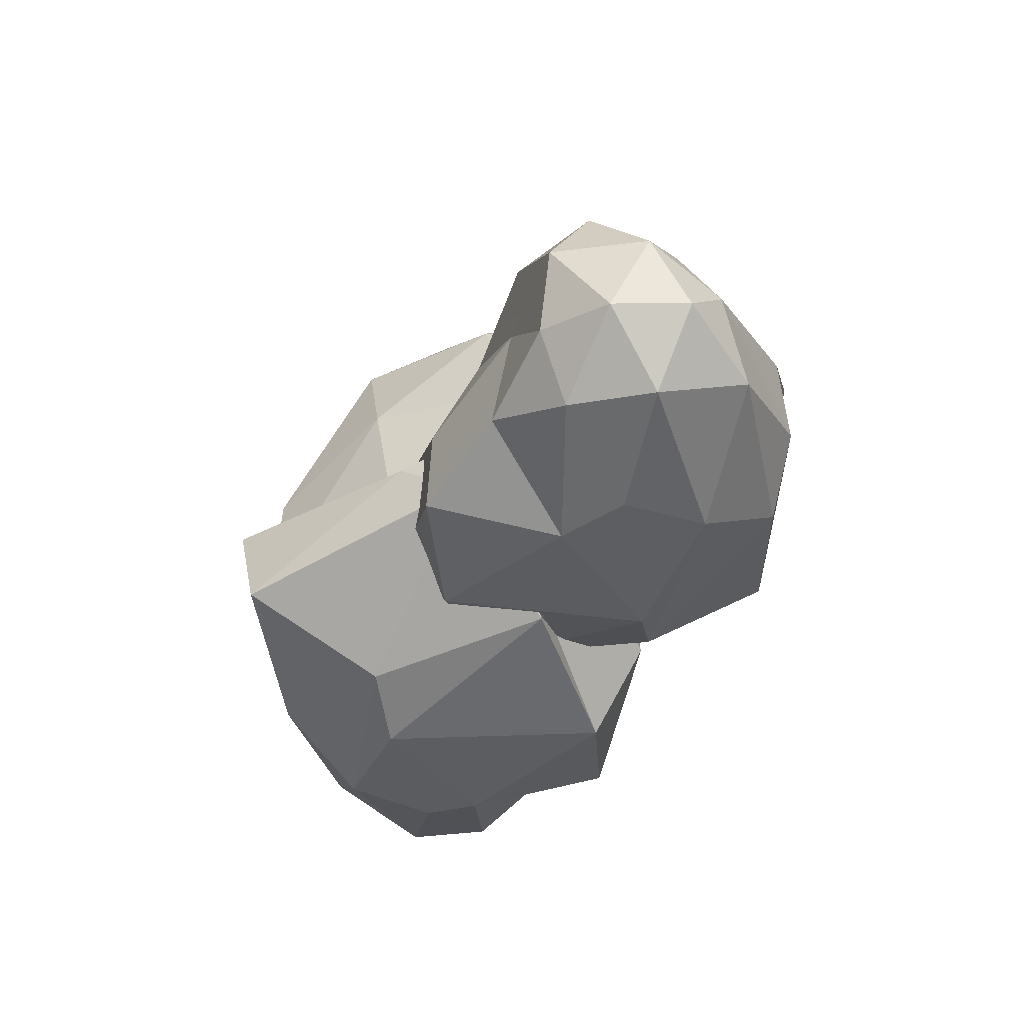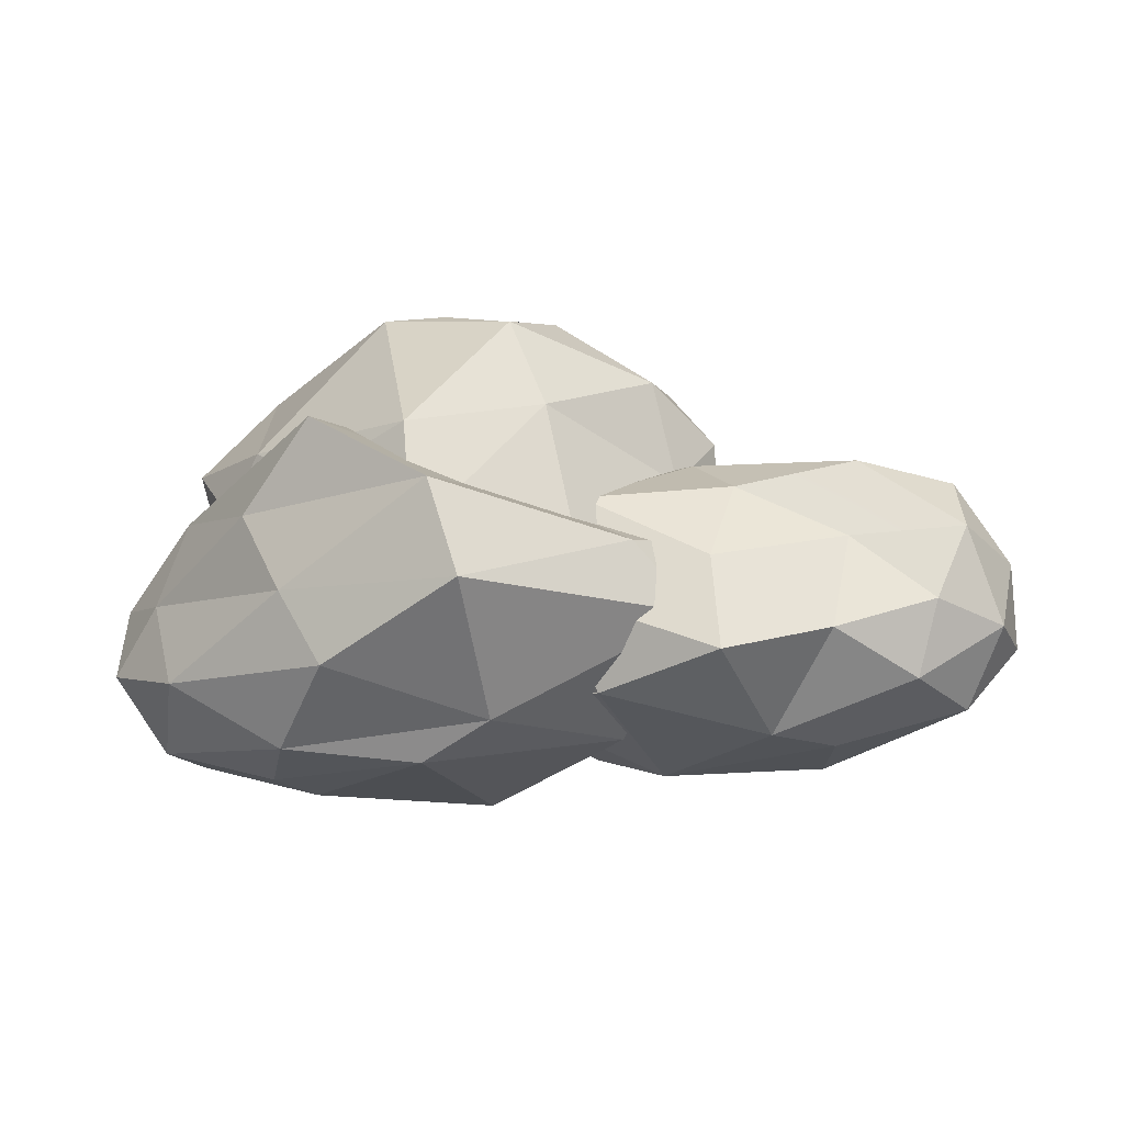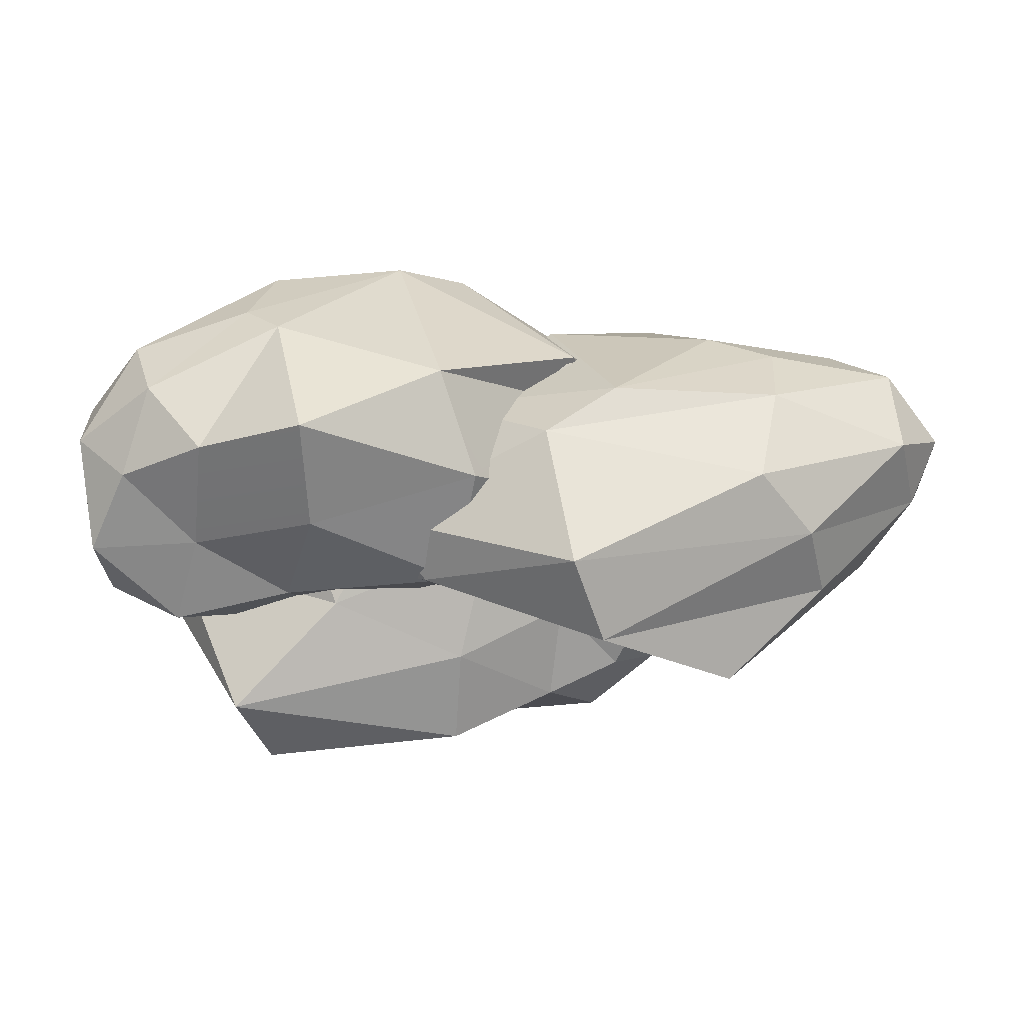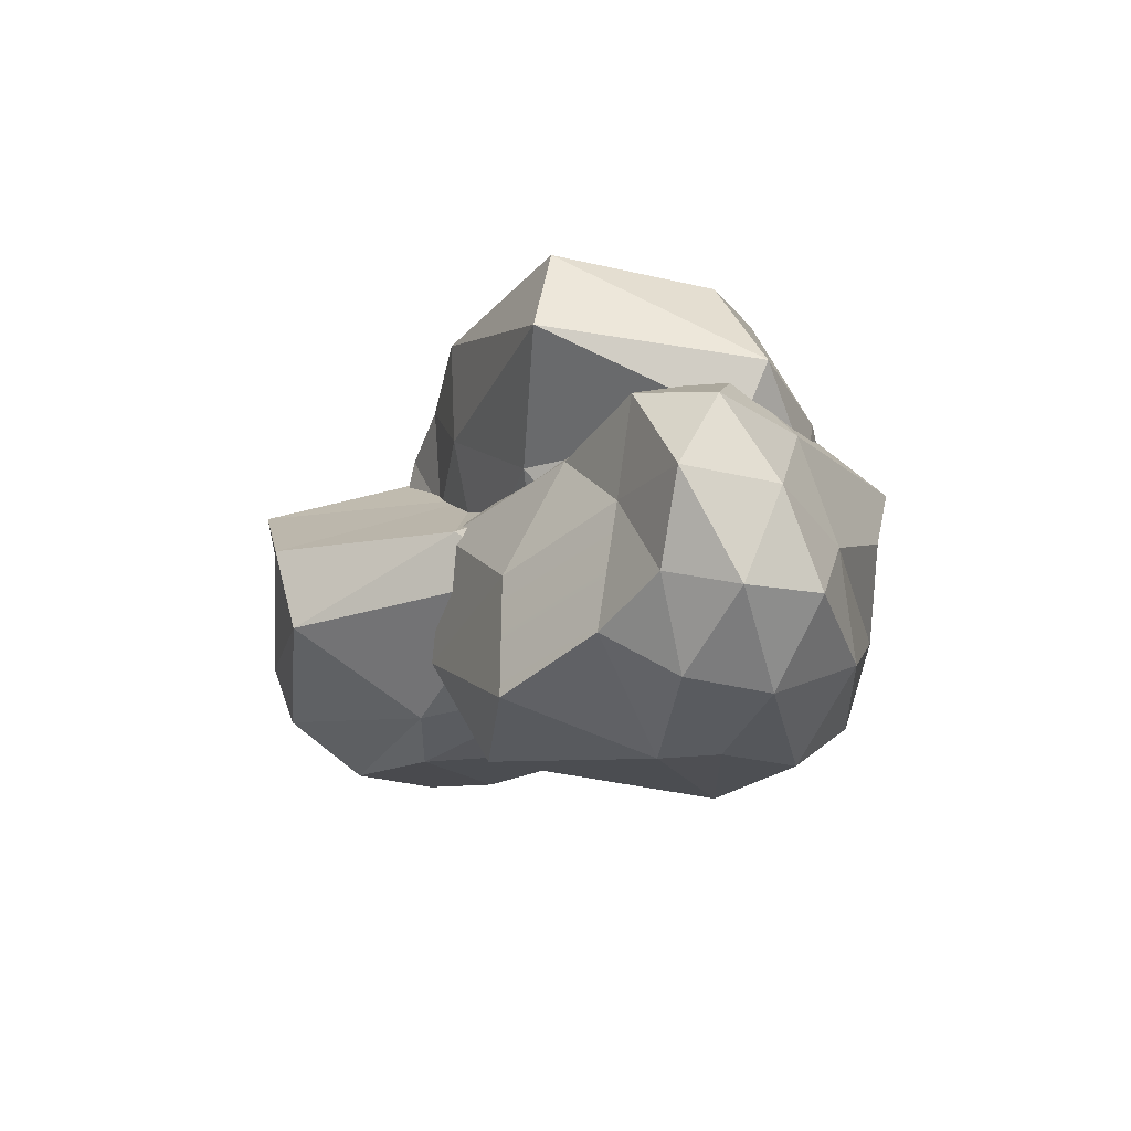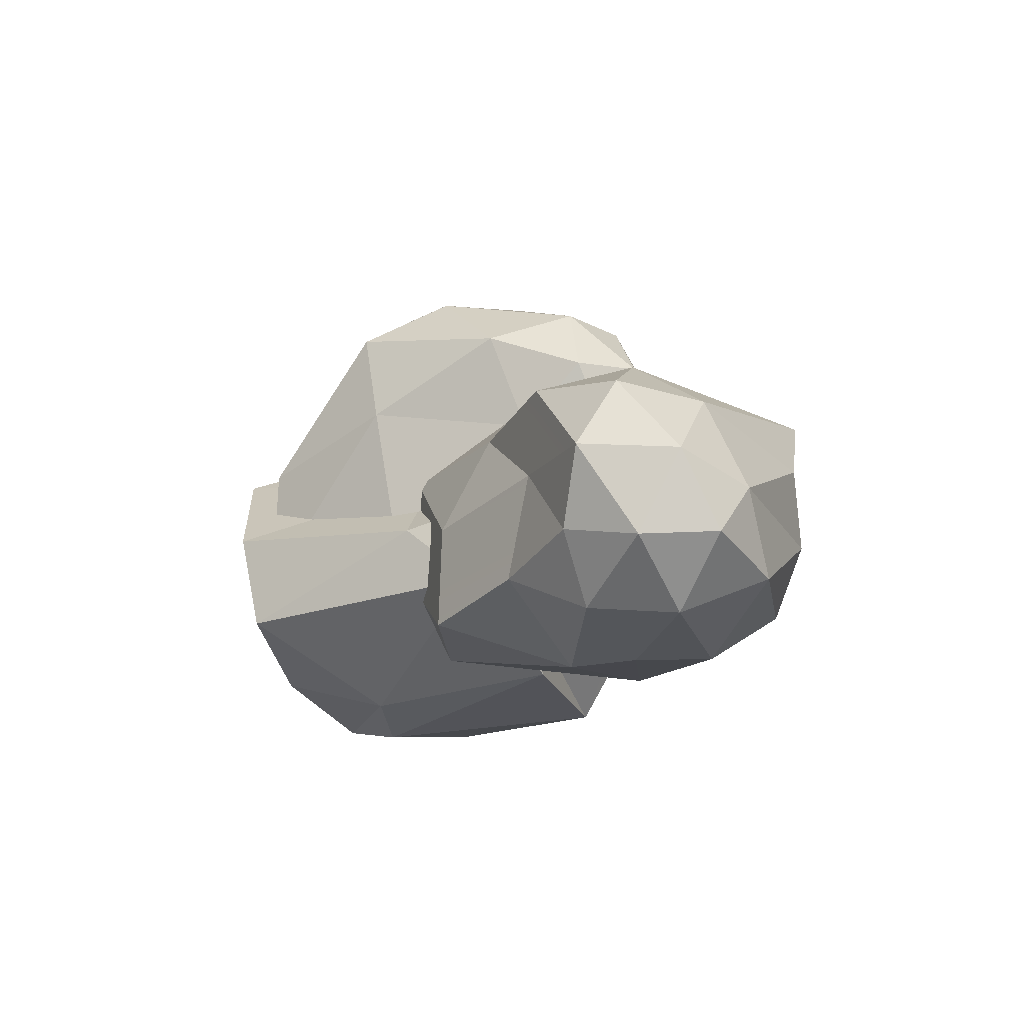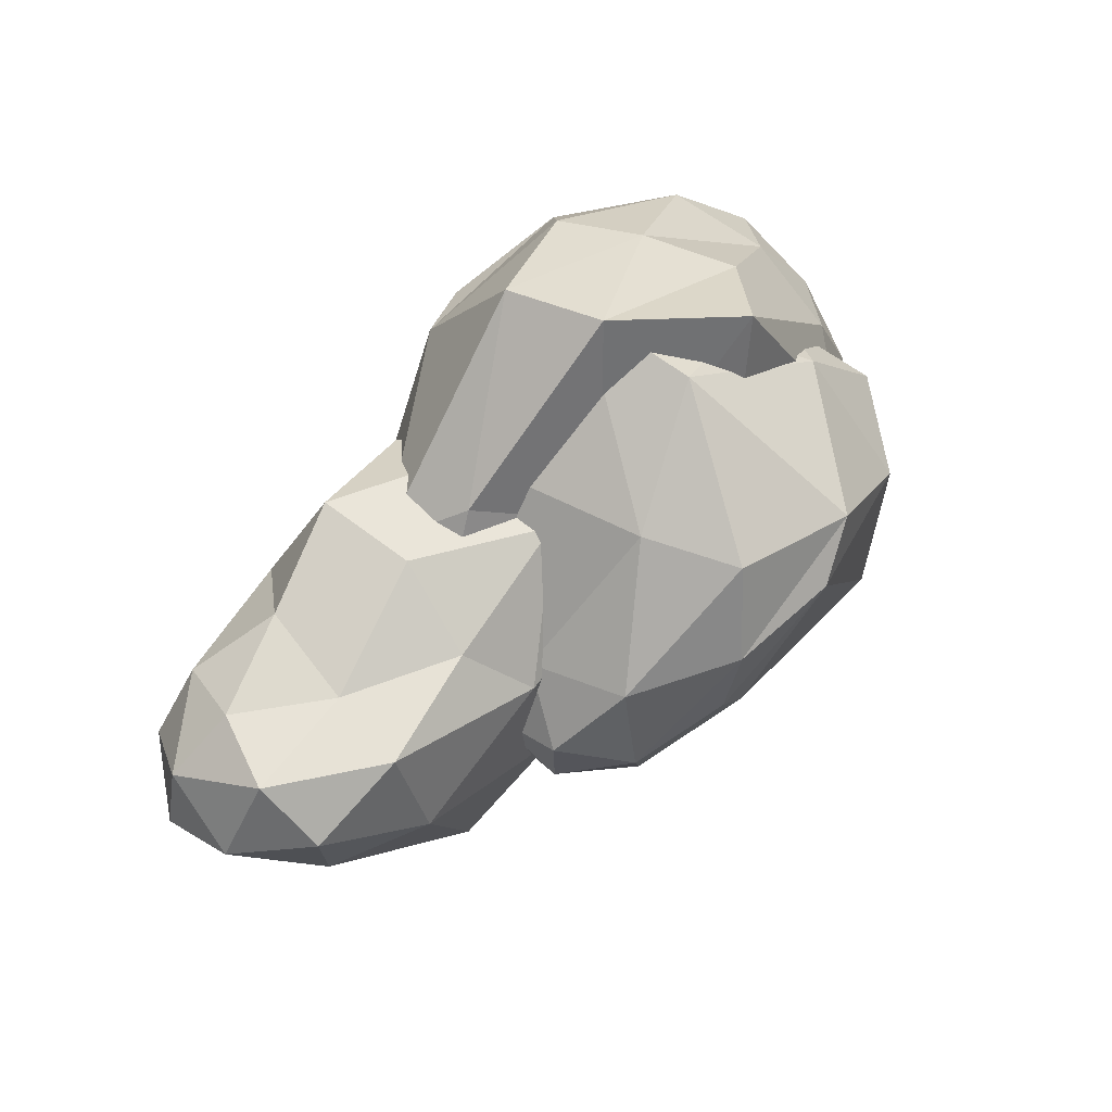
<metadata>
{"format":"obj","ext":"obj","renderer":"f3d","projection":"perspective","resolution":1024,"background":"white","views":[{"elev":-39.9,"azim":69.6,"up":"+Y"},{"elev":-23.9,"azim":2.7,"up":"+Y"},{"elev":-63.8,"azim":-1.5,"up":"+Z"},{"elev":-12.8,"azim":-119.6,"up":"+Y"},{"elev":-11.4,"azim":66.4,"up":"+Y"},{"elev":64.1,"azim":130.6,"up":"+Z"}]}
</metadata>
<code>
o Icosphere_Icosphere.017
v -1.381 -0.1314 0.3803
v -0.4759 -0.231 0.9284
v -1.255 -0.1394 0.9363
v -2.042 0.07842 0.2546
v -1.167 -0.1438 0.1248
v -0.08166 -0.07167 1.158
v -1.908 0.1422 -0.1916
v -1.922 0.2883 0.8485
v -0.1796 -0.07483 -0.3403
v -0.97 0.136 1.48
v 0.6187 0.09436 0.3361
v -2.348 0.5258 -0.1204
v -2.357 0.528 0.3411
v -0.9701 0.1357 -0.6929
v -1.581 0.3911 -0.4733
v -0.1964 0.4297 1.959
v 0.6415 0.1204 0.3715
v 0.4616 0.1764 0.8797
v 0.4694 0.1833 0.8854
v 0.4788 0.2017 0.9233
v 0.6282 0.3429 1.066
v -2.051 0.6179 -0.3988
v -2.08 0.8453 0.6423
v -1.216 0.5764 1.479
v 0.03834 0.4814 -0.5824
v 0.6326 0.1236 0.3525
v 0.3168 0.2324 0.1166
v 0.5226 0.1615 0.2704
v 0.5694 0.1312 0.3028
v 0.5997 0.1282 0.3268
v 0.6074 0.1307 0.3335
v 0.6083 0.132 0.3344
v 0.7134 0.4845 1.182
v 0.813 0.5597 1.193
v -2.253 1.098 -0.4209
v -2.369 1.04 0.1009
v 0.1207 0.4484 -0.4184
v 0.1892 0.3058 -0.161
v 0.28 0.2455 0.0451
v 0.1179 0.4887 -0.4651
v -0.9209 0.7832 -0.6548
v 0.6094 0.1317 0.3323
v 0.5587 0.1492 0.2881
v -1.638 1.059 -0.3905
v -0.3652 0.9829 2.014
v 0.8304 0.7867 1.183
v 0.8313 0.799 1.182
v 0.6986 0.9242 1.285
v 0.4922 0.1658 0.9088
v 1.168 0.2797 1.26
v 1.127 0.8535 1.223
v 0.6161 0.1295 0.3184
v 0.6155 0.1297 0.3163
v 0.6146 0.13 0.3156
v 0.8506 0.05538 -0.2222
v -1.96 1.436 0.4896
v -1.459 1.077 1.366
v -0.2512 1.092 -0.5849
v -0.2205 0.835 -0.5918
v 0.009642 0.6589 -0.5783
v -1.77 1.584 -0.3817
v -2.202 1.508 -0.1455
v 0.4438 0.2413 -0.4485
v -1.091 1.393 -0.3799
v -1.051 1.489 1.753
v 0.4834 1.093 1.135
v 0.3592 1.079 1.26
v -0.1952 1.13 1.6
v 1.46 0.03552 0.5384
v 1.795 0.4671 1.085
v -1.835 1.592 0.4055
v -1.876 1.617 0.2696
v -1.833 1.705 0.1671
v 1.798 0.08175 -0.2088
v 0.1147 0.5287 -0.5112
v 0.6066 0.7186 -1.175
v -0.2224 1.206 -0.5391
v -0.2952 1.19 -0.5394
v -0.2842 1.135 -0.5639
v -0.2477 1.169 -0.5919
v -0.2081 1.132 1.608
v -0.5085 1.208 1.75
v -0.7279 1.414 1.588
v -0.7734 1.465 1.541
v 0.8025 0.9679 1.17
v 0.4991 1.098 1.119
v 0.4927 1.226 1.112
v 0.4936 1.208 1.113
v 1.909 1.049 1.012
v 1.833 0.04556 0.3071
v -1.047 1.447 -0.3114
v -1.437 1.63 -0.2371
v -1.723 1.688 -0.03465
v -1.357 1.635 1.043
v -1.415 1.608 1.004
v -1.548 1.571 0.8696
v -1.77 1.539 0.5944
v 1.689 0.3636 -0.7152
v -0.8362 1.53 1.476
v -0.8891 1.593 1.406
v 2.27 0.2536 0.8278
v 1.279 1.381 0.9857
v 2.383 0.656 1.018
v -0.9992 1.431 -0.3276
v -0.827 1.346 -0.4167
v -0.7496 1.332 -0.4272
v -0.5748 1.332 -0.4147
v -0.3005 1.337 -0.3886
v -0.179 1.25 -0.4839
v -1.689 1.671 -0.0933
v -1.245 1.624 1.133
v 2.608 0.4245 -0.1229
v 2.582 0.2097 0.4213
v 0.7922 1.196 -1.221
v 0.000763 1.361 -0.3665
v 0.04356 1.371 -0.3655
v 0.5155 1.291 1.082
v 1.984 1.525 0.9961
v 2.571 1.09 1.029
v -0.1908 1.316 -0.3708
v 2.004 0.7392 -0.7129
v 0.05048 1.374 -0.3656
v 0.3278 1.481 -0.3265
v 2.773 0.5828 0.7642
v 1.055 1.702 0.6066
v 0.7201 1.484 0.8581
v 2.908 0.6061 0.3418
v 2.743 0.8953 0.06787
v 2.121 1.166 -0.6027
v 0.4513 1.531 -0.3098
v 1.562 1.584 -0.9667
v 0.9739 1.69 0.5962
v 0.9418 1.662 0.6319
v 0.8702 1.61 0.6956
v 2.553 1.471 0.7736
v 1.982 1.733 0.3796
v 2.878 1.049 0.5572
v 0.4897 1.548 -0.3049
v 0.5748 1.593 -0.2809
v 0.7049 1.644 -0.2735
v 0.9945 1.745 -0.2847
v 1.012 1.763 -0.2631
v 0.9775 1.693 0.5921
v 1.157 1.764 -0.1318
v 1.195 1.75 0.04409
v 1.2 1.733 0.2542
v 1.047 1.71 0.5057
v 2.498 1.423 0.202
v 1.153 1.762 -0.1487
v 1.031 1.706 0.5307
v 0.3623 2.528 0.3865
v -0.4099 2.613 0.854
v 0.2547 2.535 0.8608
v 0.9259 2.349 0.2793
v 0.1796 2.539 0.1686
v -0.7462 2.477 1.05
v 0.8118 2.295 -0.1014
v 0.8239 2.17 0.7858
v -1.202 2.473 -0.5255
v 0.01152 2.3 1.324
v -1.503 2.335 0.2983
v 1.187 1.968 -0.04057
v 1.195 1.966 0.3531
v -0.05073 2.301 -0.5299
v 0.5328 2.083 -0.3416
v -0.5307 1.459 1.733
v -1.482 1.679 0.9346
v 0.9339 1.889 -0.2781
v 0.2213 1.76 1.324
v -1.388 1.998 -0.7321
v -1.937 1.825 0.3339
v -0.0303 1.748 -0.4964
v -0.7951 1.413 -0.4635
v 0.6144 0.1273 0.3173
f 1 2 3
f 1 3 4
f 2 1 5
f 3 2 6
f 1 4 7
f 4 3 8
f 9 2 5
f 1 7 5
f 3 6 10
f 2 11 6
f 7 4 12
f 4 8 13
f 3 10 8
f 9 5 14
f 11 2 9
f 5 7 15
f 10 6 16
f 6 18 20
f 7 12 22
f 4 13 12
f 13 8 23
f 8 10 24
f 9 14 25
f 5 15 14
f 11 30 31
f 7 22 15
f 10 16 24
f 33 16 21
f 22 12 35
f 12 13 36
f 13 23 36
f 23 8 24
f 37 38 9
f 14 41 25
f 14 15 41
f 26 32 42
f 17 11 26
f 28 39 43
f 15 22 44
f 24 16 45
f 46 47 48
f 21 49 50
f 34 33 50
f 53 54 55
f 22 35 44
f 35 12 36
f 36 23 56
f 23 24 57
f 59 25 41
f 41 15 44
f 24 45 57
f 16 48 45
f 18 49 19
f 19 49 20
f 44 35 61
f 35 36 62
f 36 56 62
f 23 57 56
f 63 39 38
f 37 63 38
f 41 44 64
f 57 45 65
f 48 67 68
f 49 69 50
f 50 70 51
f 49 55 69
f 44 61 64
f 35 62 61
f 72 73 62
f 56 57 65
f 74 55 63
f 75 60 76
f 40 25 75
f 75 25 60
f 41 64 78
f 58 80 76
f 45 81 82
f 48 86 66
f 85 47 51
f 85 48 47
f 69 70 50
f 51 70 89
f 55 90 69
f 64 92 91
f 93 62 73
f 56 65 96
f 74 63 98
f 90 55 74
f 65 99 100
f 86 85 88
f 69 101 70
f 51 89 102
f 70 103 89
f 90 101 69
f 77 105 106
f 61 110 92
f 65 111 94
f 74 98 112
f 98 63 76
f 90 74 113
f 76 80 114
f 78 80 79
f 116 80 109
f 101 103 70
f 51 117 87
f 89 118 102
f 103 119 89
f 90 113 101
f 120 109 108
f 113 74 112
f 112 98 121
f 98 76 121
f 121 76 114
f 80 116 122
f 101 124 103
f 102 126 117
f 89 119 118
f 102 118 125
f 103 124 119
f 101 113 124
f 115 109 120
f 113 112 127
f 128 112 121
f 121 114 129
f 130 114 123
f 125 133 134
f 119 135 118
f 125 118 136
f 119 124 137
f 113 127 124
f 127 112 128
f 128 121 129
f 129 114 131
f 140 141 131
f 132 125 143
f 119 137 135
f 118 135 136
f 136 145 146
f 124 127 137
f 127 128 137
f 128 129 148
f 148 129 131
f 131 142 149
f 125 150 143
f 137 148 135
f 135 148 136
f 137 128 148
f 136 148 131
f 151 152 153
f 151 153 154
f 152 151 155
f 153 152 156
f 151 154 157
f 154 153 158
f 159 152 155
f 151 157 155
f 153 156 160
f 152 161 156
f 157 154 162
f 154 158 163
f 153 160 158
f 159 155 164
f 161 152 159
f 155 157 165
f 160 156 166
f 156 161 167
f 157 162 168
f 154 163 162
f 158 132 143
f 158 160 169
f 159 164 170
f 155 165 164
f 161 159 171
f 157 168 165
f 160 166 169
f 156 111 100
f 161 171 167
f 142 168 149
f 145 163 146
f 163 147 146
f 158 134 133
f 171 159 170
f 164 172 170
f 164 165 172
f 165 140 139
f 81 166 82
f 166 84 83
f 167 94 111
f 167 97 96
f 140 168 141
f 162 144 149
f 169 87 117
f 171 93 73
f 170 172 173
f 138 165 139
f 169 68 67
f 82 166 83
f 95 167 96
f 171 71 97
f 92 110 170
f 108 107 172
f 123 172 130
f 104 173 105
f 106 173 107
f 105 173 106
f 52 174 53
f 42 32 31
f 53 174 54
f 30 174 31
f 29 28 43
f 29 174 30
f 6 11 18
f 11 17 18
f 18 19 20
f 20 21 6
f 32 26 31
f 26 11 31
f 11 9 29
f 9 27 28
f 29 9 28
f 11 29 30
f 34 16 33
f 16 6 21
f 39 27 9
f 9 25 37
f 25 40 37
f 38 39 9
f 28 27 39
f 48 16 34
f 34 46 48
f 50 33 21
f 21 20 49
f 50 51 34
f 51 46 34
f 49 18 17
f 26 42 52
f 55 49 17
f 26 52 53
f 55 17 26
f 43 39 55
f 54 43 55
f 55 26 53
f 41 58 59
f 59 60 25
f 63 55 39
f 68 45 48
f 48 66 67
f 62 56 72
f 56 71 72
f 63 37 40
f 63 40 75
f 60 59 76
f 63 75 76
f 79 58 41
f 64 77 78
f 78 79 41
f 76 59 58
f 58 79 80
f 84 65 83
f 65 45 82
f 83 65 82
f 45 68 81
f 48 85 86
f 47 46 51
f 51 87 85
f 87 88 85
f 64 61 92
f 93 61 62
f 97 71 56
f 65 94 95
f 96 97 56
f 65 95 96
f 65 84 99
f 64 91 104
f 64 104 105
f 108 109 77
f 107 108 77
f 77 64 105
f 106 107 77
f 61 93 110
f 65 100 111
f 80 78 77
f 77 109 80
f 109 115 116
f 51 102 117
f 123 114 122
f 114 80 122
f 102 125 126
f 130 131 114
f 134 126 125
f 125 132 133
f 131 130 138
f 138 139 140
f 141 142 131
f 138 140 131
f 147 125 146
f 125 136 146
f 136 144 145
f 144 136 149
f 136 131 149
f 125 147 150
f 150 163 158
f 158 133 132
f 143 150 158
f 99 166 100
f 166 156 100
f 156 167 111
f 141 168 142
f 168 162 149
f 145 162 163
f 163 150 147
f 158 169 134
f 165 168 140
f 81 169 166
f 166 99 84
f 167 95 94
f 167 171 97
f 162 145 144
f 126 134 169
f 169 67 87
f 67 66 88
f 87 67 88
f 66 86 88
f 117 126 169
f 171 170 93
f 170 110 93
f 73 72 171
f 138 172 165
f 169 81 68
f 171 72 71
f 170 173 91
f 173 104 91
f 91 92 170
f 173 172 107
f 172 122 116
f 115 172 116
f 115 120 172
f 120 108 172
f 122 172 123
f 172 138 130
f 31 174 42
f 174 52 42
f 43 54 29
f 54 174 29

</code>
